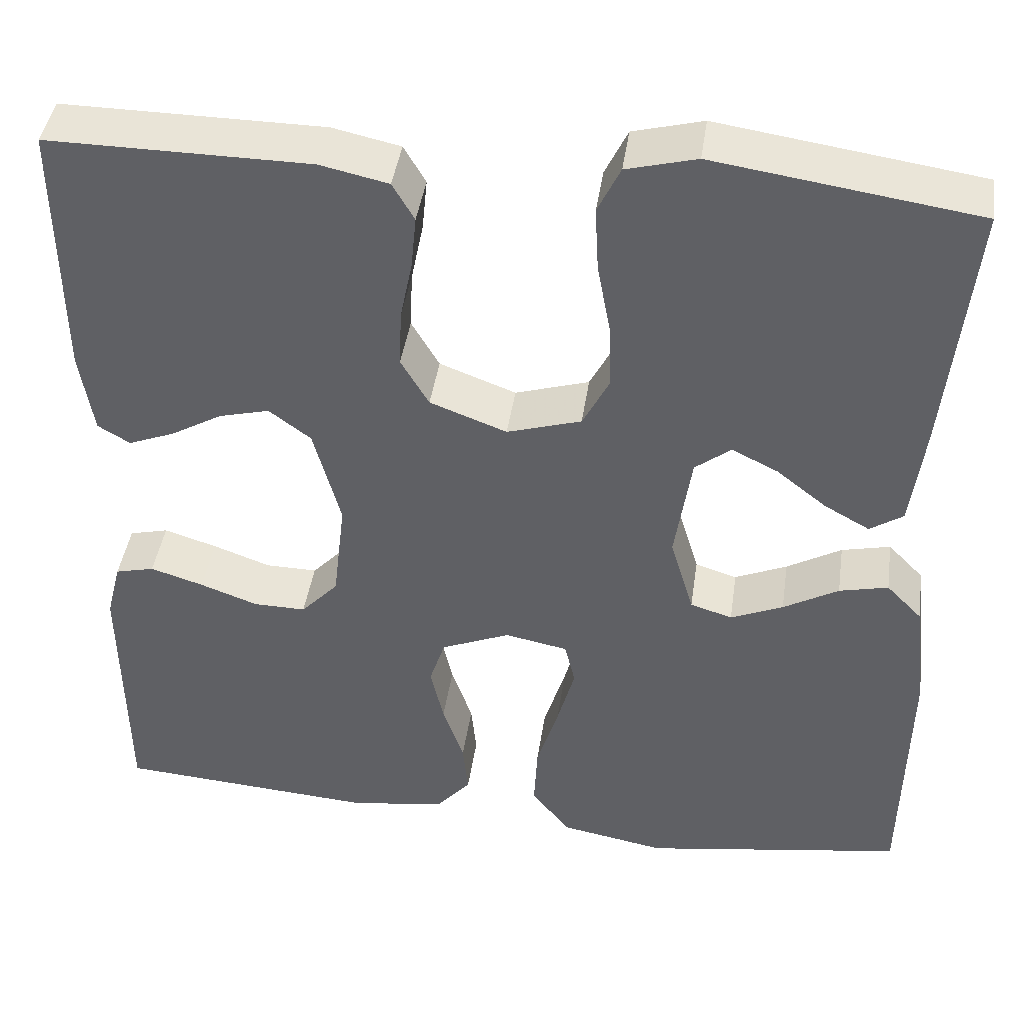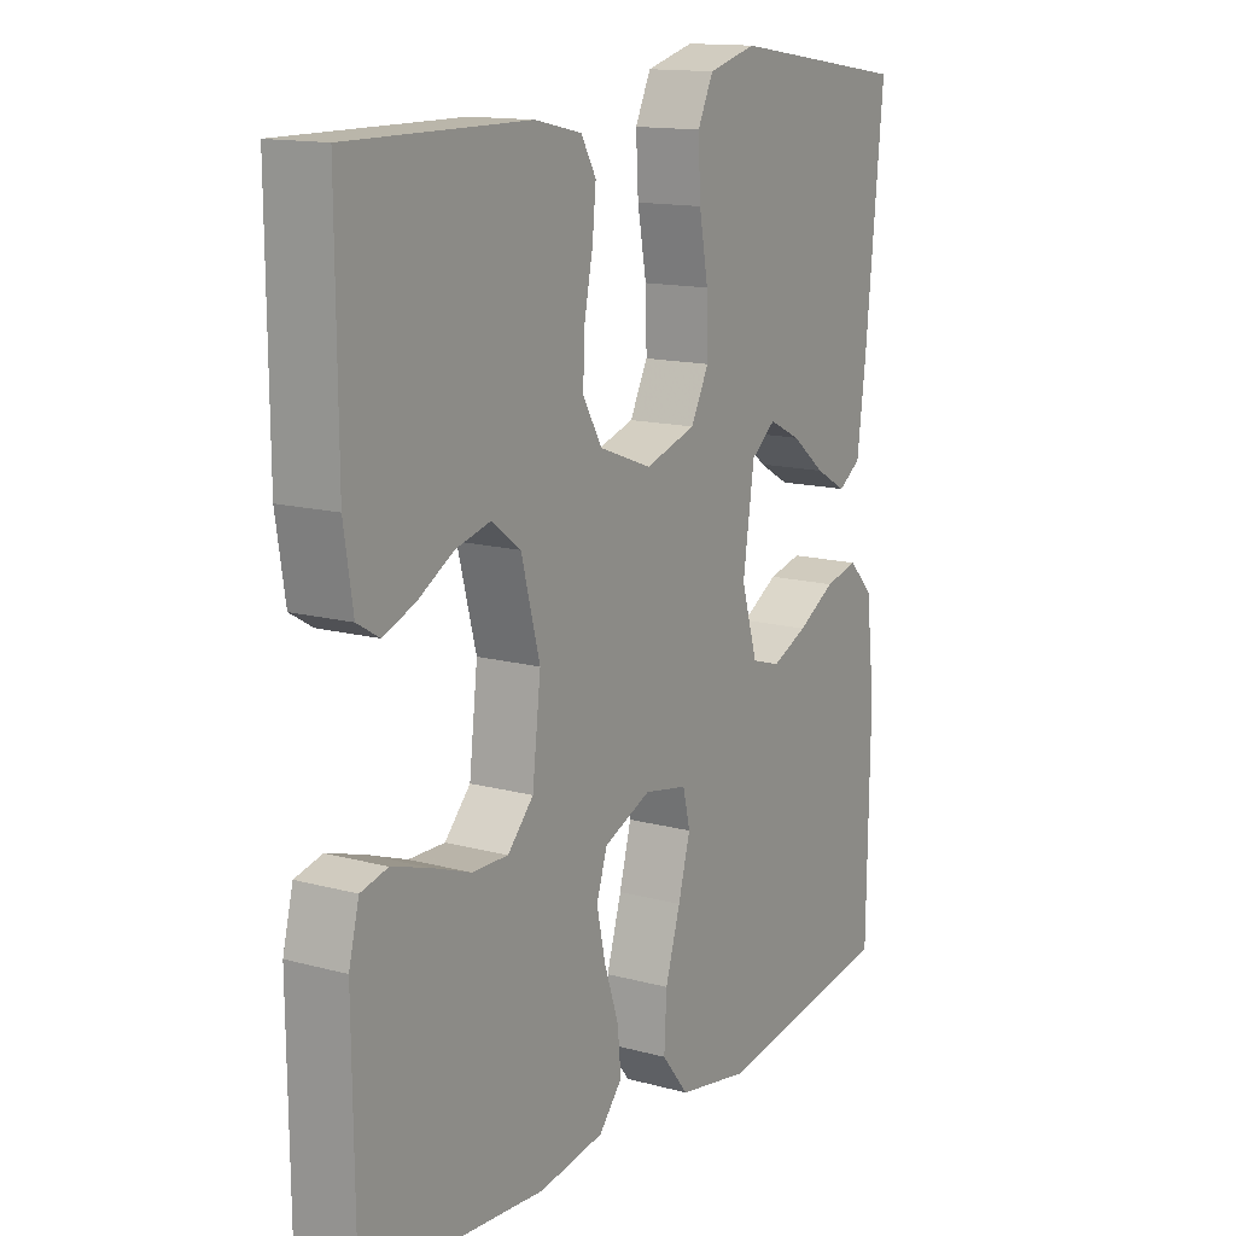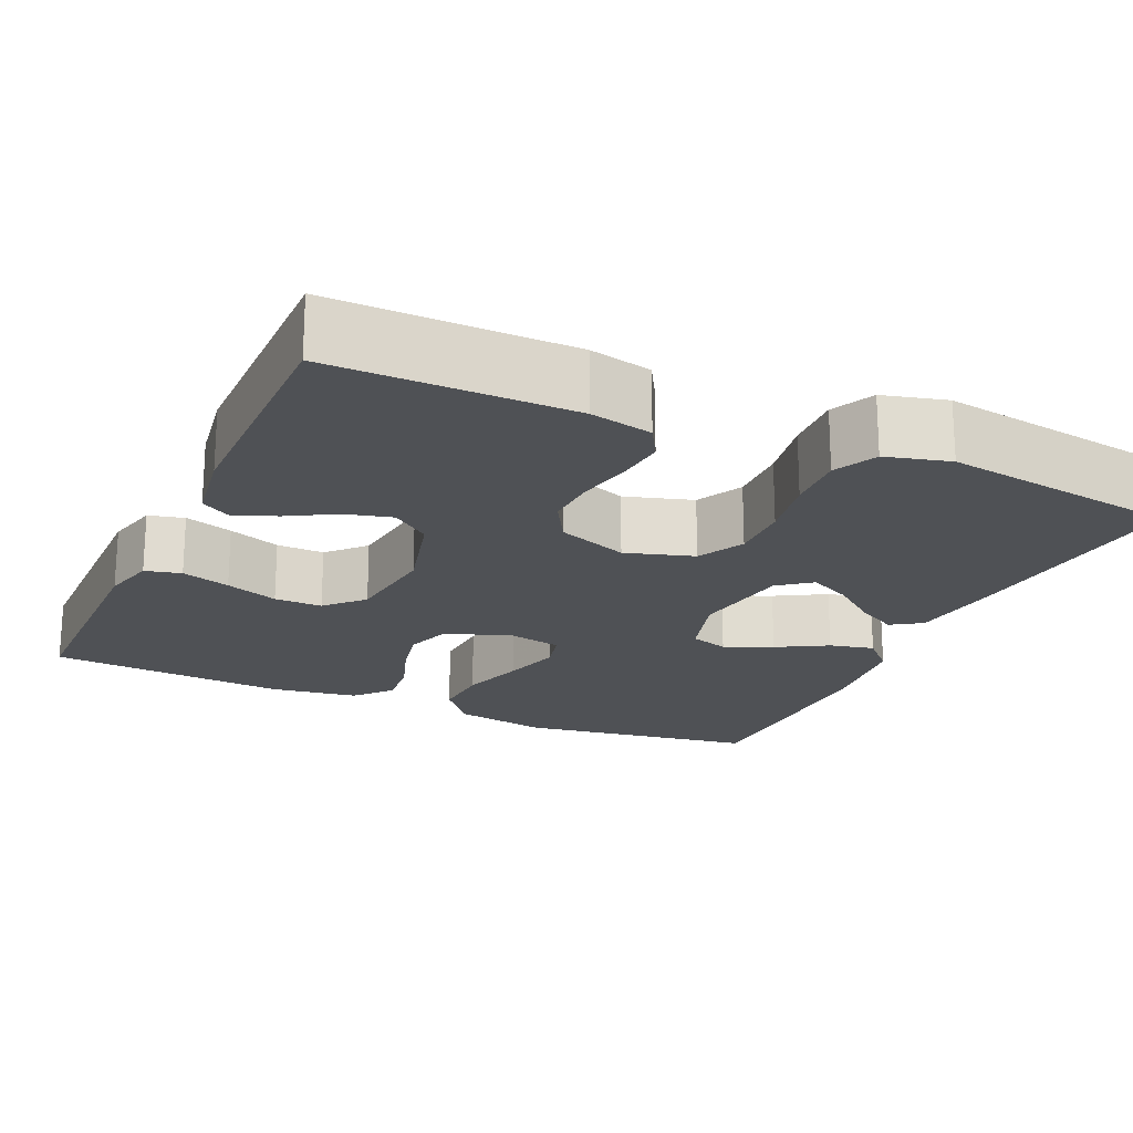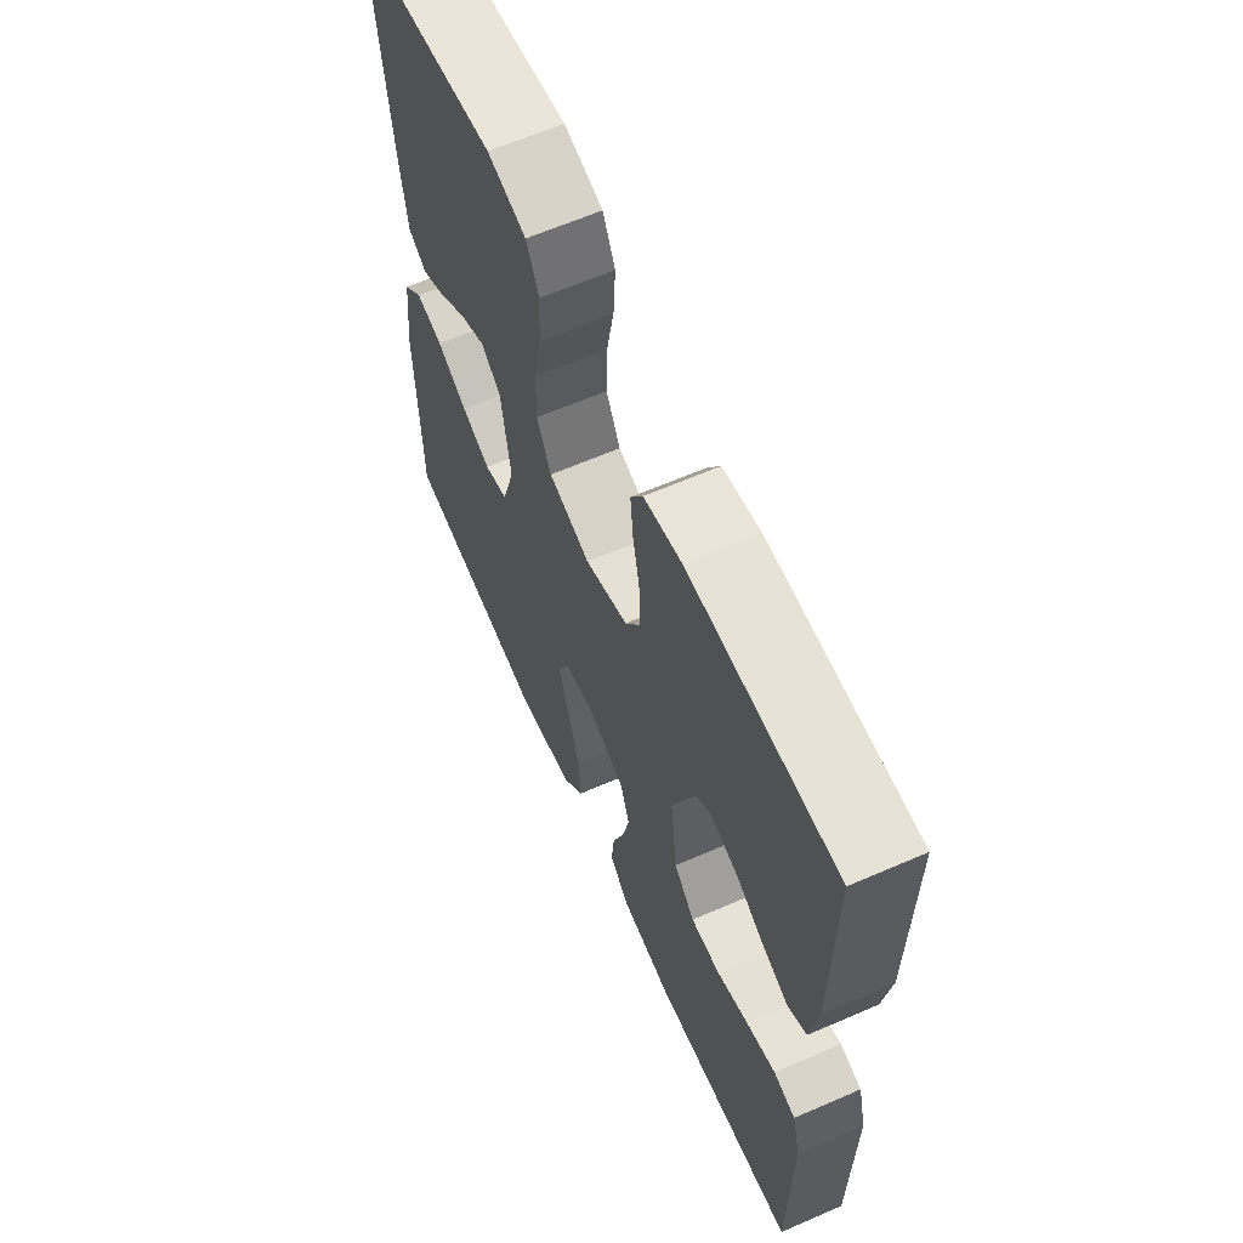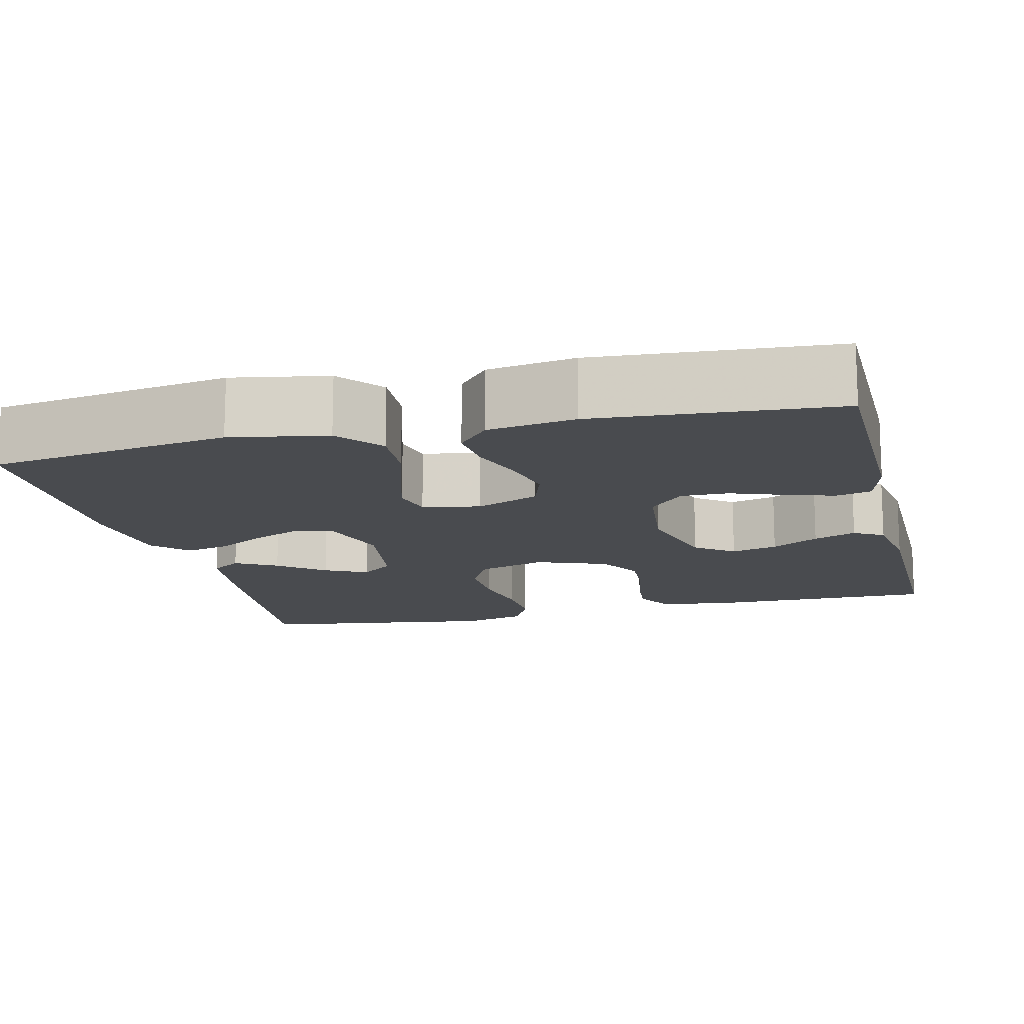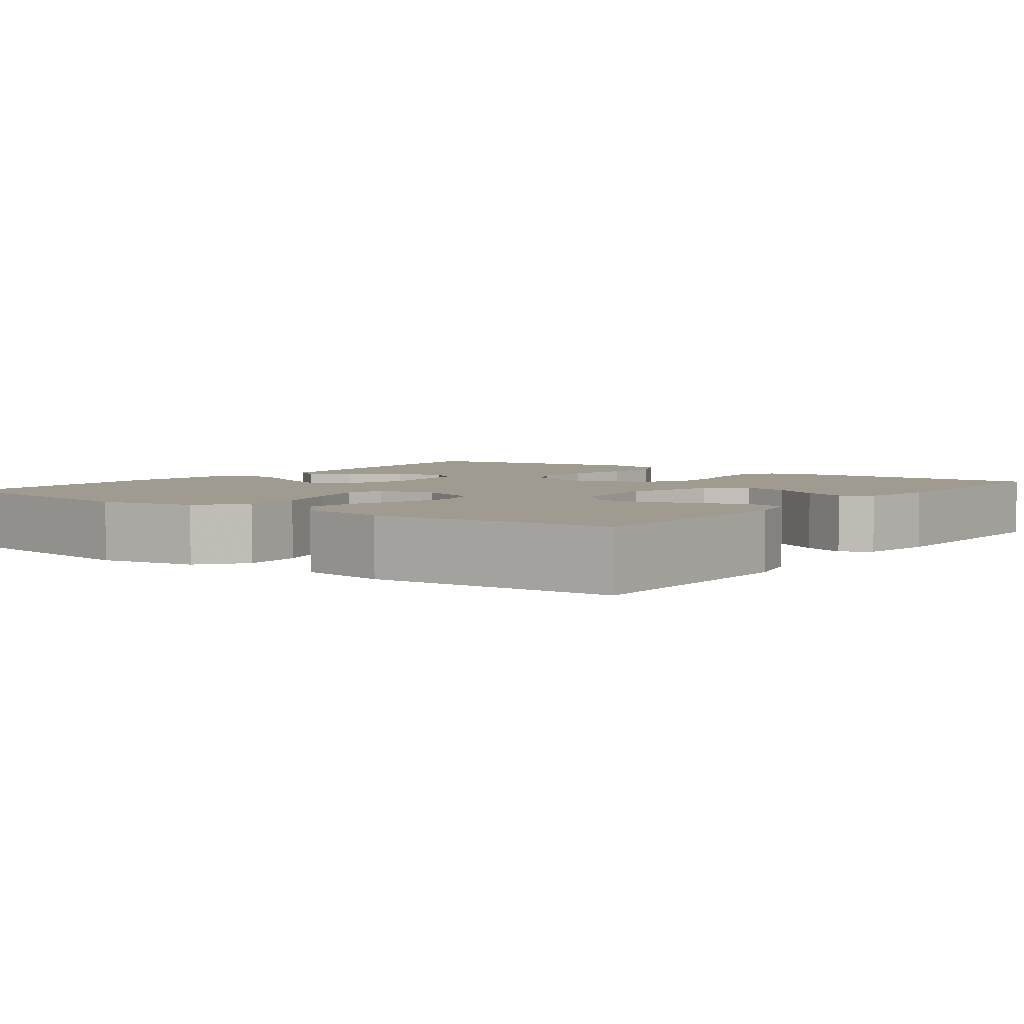
<metadata>
{"format":"obj","ext":"obj","renderer":"f3d","projection":"perspective","resolution":1024,"background":"white","views":[{"elev":42.6,"azim":8.2,"up":"+Z"},{"elev":14.1,"azim":-59.1,"up":"+Z"},{"elev":-20.1,"azim":-24.4,"up":"+Y"},{"elev":63.5,"azim":-113.7,"up":"+Z"},{"elev":-14.1,"azim":-166.3,"up":"+Y"},{"elev":4.1,"azim":-143.3,"up":"+Y"}]}
</metadata>
<code>
v 0.5 0.07 0.5
v 0.47 0.07 0.2
v 0.455 0.07 0.084
v 0.417 0.07 0.059
v 0.365 0.07 0.088
v 0.308 0.07 0.133
v 0.255 0.07 0.159
v 0.214 0.07 0.127
v 0.195 0.07 0
v 0.222 0.07 -0.09
v 0.27 0.07 -0.105
v 0.33 0.07 -0.079
v 0.393 0.07 -0.043
v 0.449 0.07 -0.03
v 0.49 0.07 -0.072
v 0.505 0.07 -0.2
v 0.5 0.07 -0.5
v 0.2 0.07 -0.546
v 0.08 0.07 -0.524
v 0.035 0.07 -0.468
v 0.039 0.07 -0.393
v 0.064 0.07 -0.311
v 0.084 0.07 -0.238
v 0.072 0.07 -0.188
v 0 0.07 -0.174
v -0.079 0.07 -0.207
v -0.097 0.07 -0.262
v -0.082 0.07 -0.329
v -0.058 0.07 -0.399
v -0.052 0.07 -0.46
v -0.091 0.07 -0.505
v -0.2 0.07 -0.522
v -0.5 0.07 -0.5
v -0.503 0.07 -0.2
v -0.486 0.07 -0.133
v -0.441 0.07 -0.122
v -0.38 0.07 -0.141
v -0.314 0.07 -0.165
v -0.254 0.07 -0.166
v -0.211 0.07 -0.12
v -0.197 0.07 0
v -0.228 0.07 0.116
v -0.276 0.07 0.152
v -0.334 0.07 0.137
v -0.393 0.07 0.103
v -0.446 0.07 0.082
v -0.483 0.07 0.104
v -0.498 0.07 0.2
v -0.5 0.07 0.5
v -0.2 0.07 0.498
v -0.122 0.07 0.481
v -0.097 0.07 0.438
v -0.103 0.07 0.377
v -0.117 0.07 0.308
v -0.12 0.07 0.242
v -0.088 0.07 0.187
v 0 0.07 0.154
v 0.085 0.07 0.18
v 0.115 0.07 0.238
v 0.113 0.07 0.314
v 0.098 0.07 0.395
v 0.094 0.07 0.469
v 0.12 0.07 0.523
v 0.2 0.07 0.544
v 0.5 0 0.5
v 0.47 0 0.2
v 0.455 0 0.084
v 0.417 0 0.059
v 0.365 0 0.088
v 0.308 0 0.133
v 0.255 0 0.159
v 0.214 0 0.127
v 0.195 0 0
v 0.222 0 -0.09
v 0.27 0 -0.105
v 0.33 0 -0.079
v 0.393 0 -0.043
v 0.449 0 -0.03
v 0.49 0 -0.072
v 0.505 0 -0.2
v 0.5 0 -0.5
v 0.2 0 -0.546
v 0.08 0 -0.524
v 0.035 0 -0.468
v 0.039 0 -0.393
v 0.064 0 -0.311
v 0.084 0 -0.238
v 0.072 0 -0.188
v 0 0 -0.174
v -0.079 0 -0.207
v -0.097 0 -0.262
v -0.082 0 -0.329
v -0.058 0 -0.399
v -0.052 0 -0.46
v -0.091 0 -0.505
v -0.2 0 -0.522
v -0.5 0 -0.5
v -0.503 0 -0.2
v -0.486 0 -0.133
v -0.441 0 -0.122
v -0.38 0 -0.141
v -0.314 0 -0.165
v -0.254 0 -0.166
v -0.211 0 -0.12
v -0.197 0 0
v -0.228 0 0.116
v -0.276 0 0.152
v -0.334 0 0.137
v -0.393 0 0.103
v -0.446 0 0.082
v -0.483 0 0.104
v -0.498 0 0.2
v -0.5 0 0.5
v -0.2 0 0.498
v -0.122 0 0.481
v -0.097 0 0.438
v -0.103 0 0.377
v -0.117 0 0.308
v -0.12 0 0.242
v -0.088 0 0.187
v 0 0 0.154
v 0.085 0 0.18
v 0.115 0 0.238
v 0.113 0 0.314
v 0.098 0 0.395
v 0.094 0 0.469
v 0.12 0 0.523
v 0.2 0 0.544
f 4 5 6
f 3 4 6
f 2 3 6
f 1 2 6
f 64 1 6
f 63 64 6
f 62 63 6
f 61 62 6
f 60 61 6
f 59 60 6 7
f 58 59 7 8
f 57 58 8 9
f 56 57 9 10
f 52 53 54
f 51 52 54
f 50 51 54
f 49 50 54
f 48 49 54
f 47 48 54
f 46 47 54
f 45 46 54
f 44 45 54
f 43 44 54 55
f 42 43 55 56
f 36 37 38
f 35 36 38
f 34 35 38
f 33 34 38
f 32 33 38
f 31 32 38
f 30 31 38
f 29 30 38
f 28 29 38
f 27 28 38 39
f 26 27 39 40
f 20 21 22
f 19 20 22
f 18 19 22
f 17 18 22
f 16 17 22
f 15 16 22
f 14 15 22
f 13 14 22
f 12 13 22
f 11 12 22 23
f 10 11 23 24
f 10 24 25
f 56 10 25
f 42 56 25
f 41 42 25
f 25 26 40 41
f 70 69 68
f 70 68 67
f 70 67 66
f 70 66 65
f 70 65 128
f 70 128 127
f 70 127 126
f 70 126 125
f 70 125 124
f 71 70 124 123
f 72 71 123 122
f 73 72 122 121
f 74 73 121 120
f 118 117 116
f 118 116 115
f 118 115 114
f 118 114 113
f 118 113 112
f 118 112 111
f 118 111 110
f 118 110 109
f 118 109 108
f 119 118 108 107
f 120 119 107 106
f 102 101 100
f 102 100 99
f 102 99 98
f 102 98 97
f 102 97 96
f 102 96 95
f 102 95 94
f 102 94 93
f 102 93 92
f 103 102 92 91
f 104 103 91 90
f 86 85 84
f 86 84 83
f 86 83 82
f 86 82 81
f 86 81 80
f 86 80 79
f 86 79 78
f 86 78 77
f 86 77 76
f 87 86 76 75
f 88 87 75 74
f 89 88 74
f 89 74 120
f 89 120 106
f 89 106 105
f 105 104 90 89
f 1 65 66 2
f 2 66 67 3
f 3 67 68 4
f 4 68 69 5
f 5 69 70 6
f 6 70 71 7
f 7 71 72 8
f 8 72 73 9
f 9 73 74 10
f 10 74 75 11
f 11 75 76 12
f 12 76 77 13
f 13 77 78 14
f 14 78 79 15
f 15 79 80 16
f 16 80 81 17
f 17 81 82 18
f 18 82 83 19
f 19 83 84 20
f 20 84 85 21
f 21 85 86 22
f 22 86 87 23
f 23 87 88 24
f 24 88 89 25
f 25 89 90 26
f 26 90 91 27
f 27 91 92 28
f 28 92 93 29
f 29 93 94 30
f 30 94 95 31
f 31 95 96 32
f 32 96 97 33
f 33 97 98 34
f 34 98 99 35
f 35 99 100 36
f 36 100 101 37
f 37 101 102 38
f 38 102 103 39
f 39 103 104 40
f 40 104 105 41
f 41 105 106 42
f 42 106 107 43
f 43 107 108 44
f 44 108 109 45
f 45 109 110 46
f 46 110 111 47
f 47 111 112 48
f 48 112 113 49
f 49 113 114 50
f 50 114 115 51
f 51 115 116 52
f 52 116 117 53
f 53 117 118 54
f 54 118 119 55
f 55 119 120 56
f 56 120 121 57
f 57 121 122 58
f 58 122 123 59
f 59 123 124 60
f 60 124 125 61
f 61 125 126 62
f 62 126 127 63
f 63 127 128 64
f 64 128 65 1

</code>
